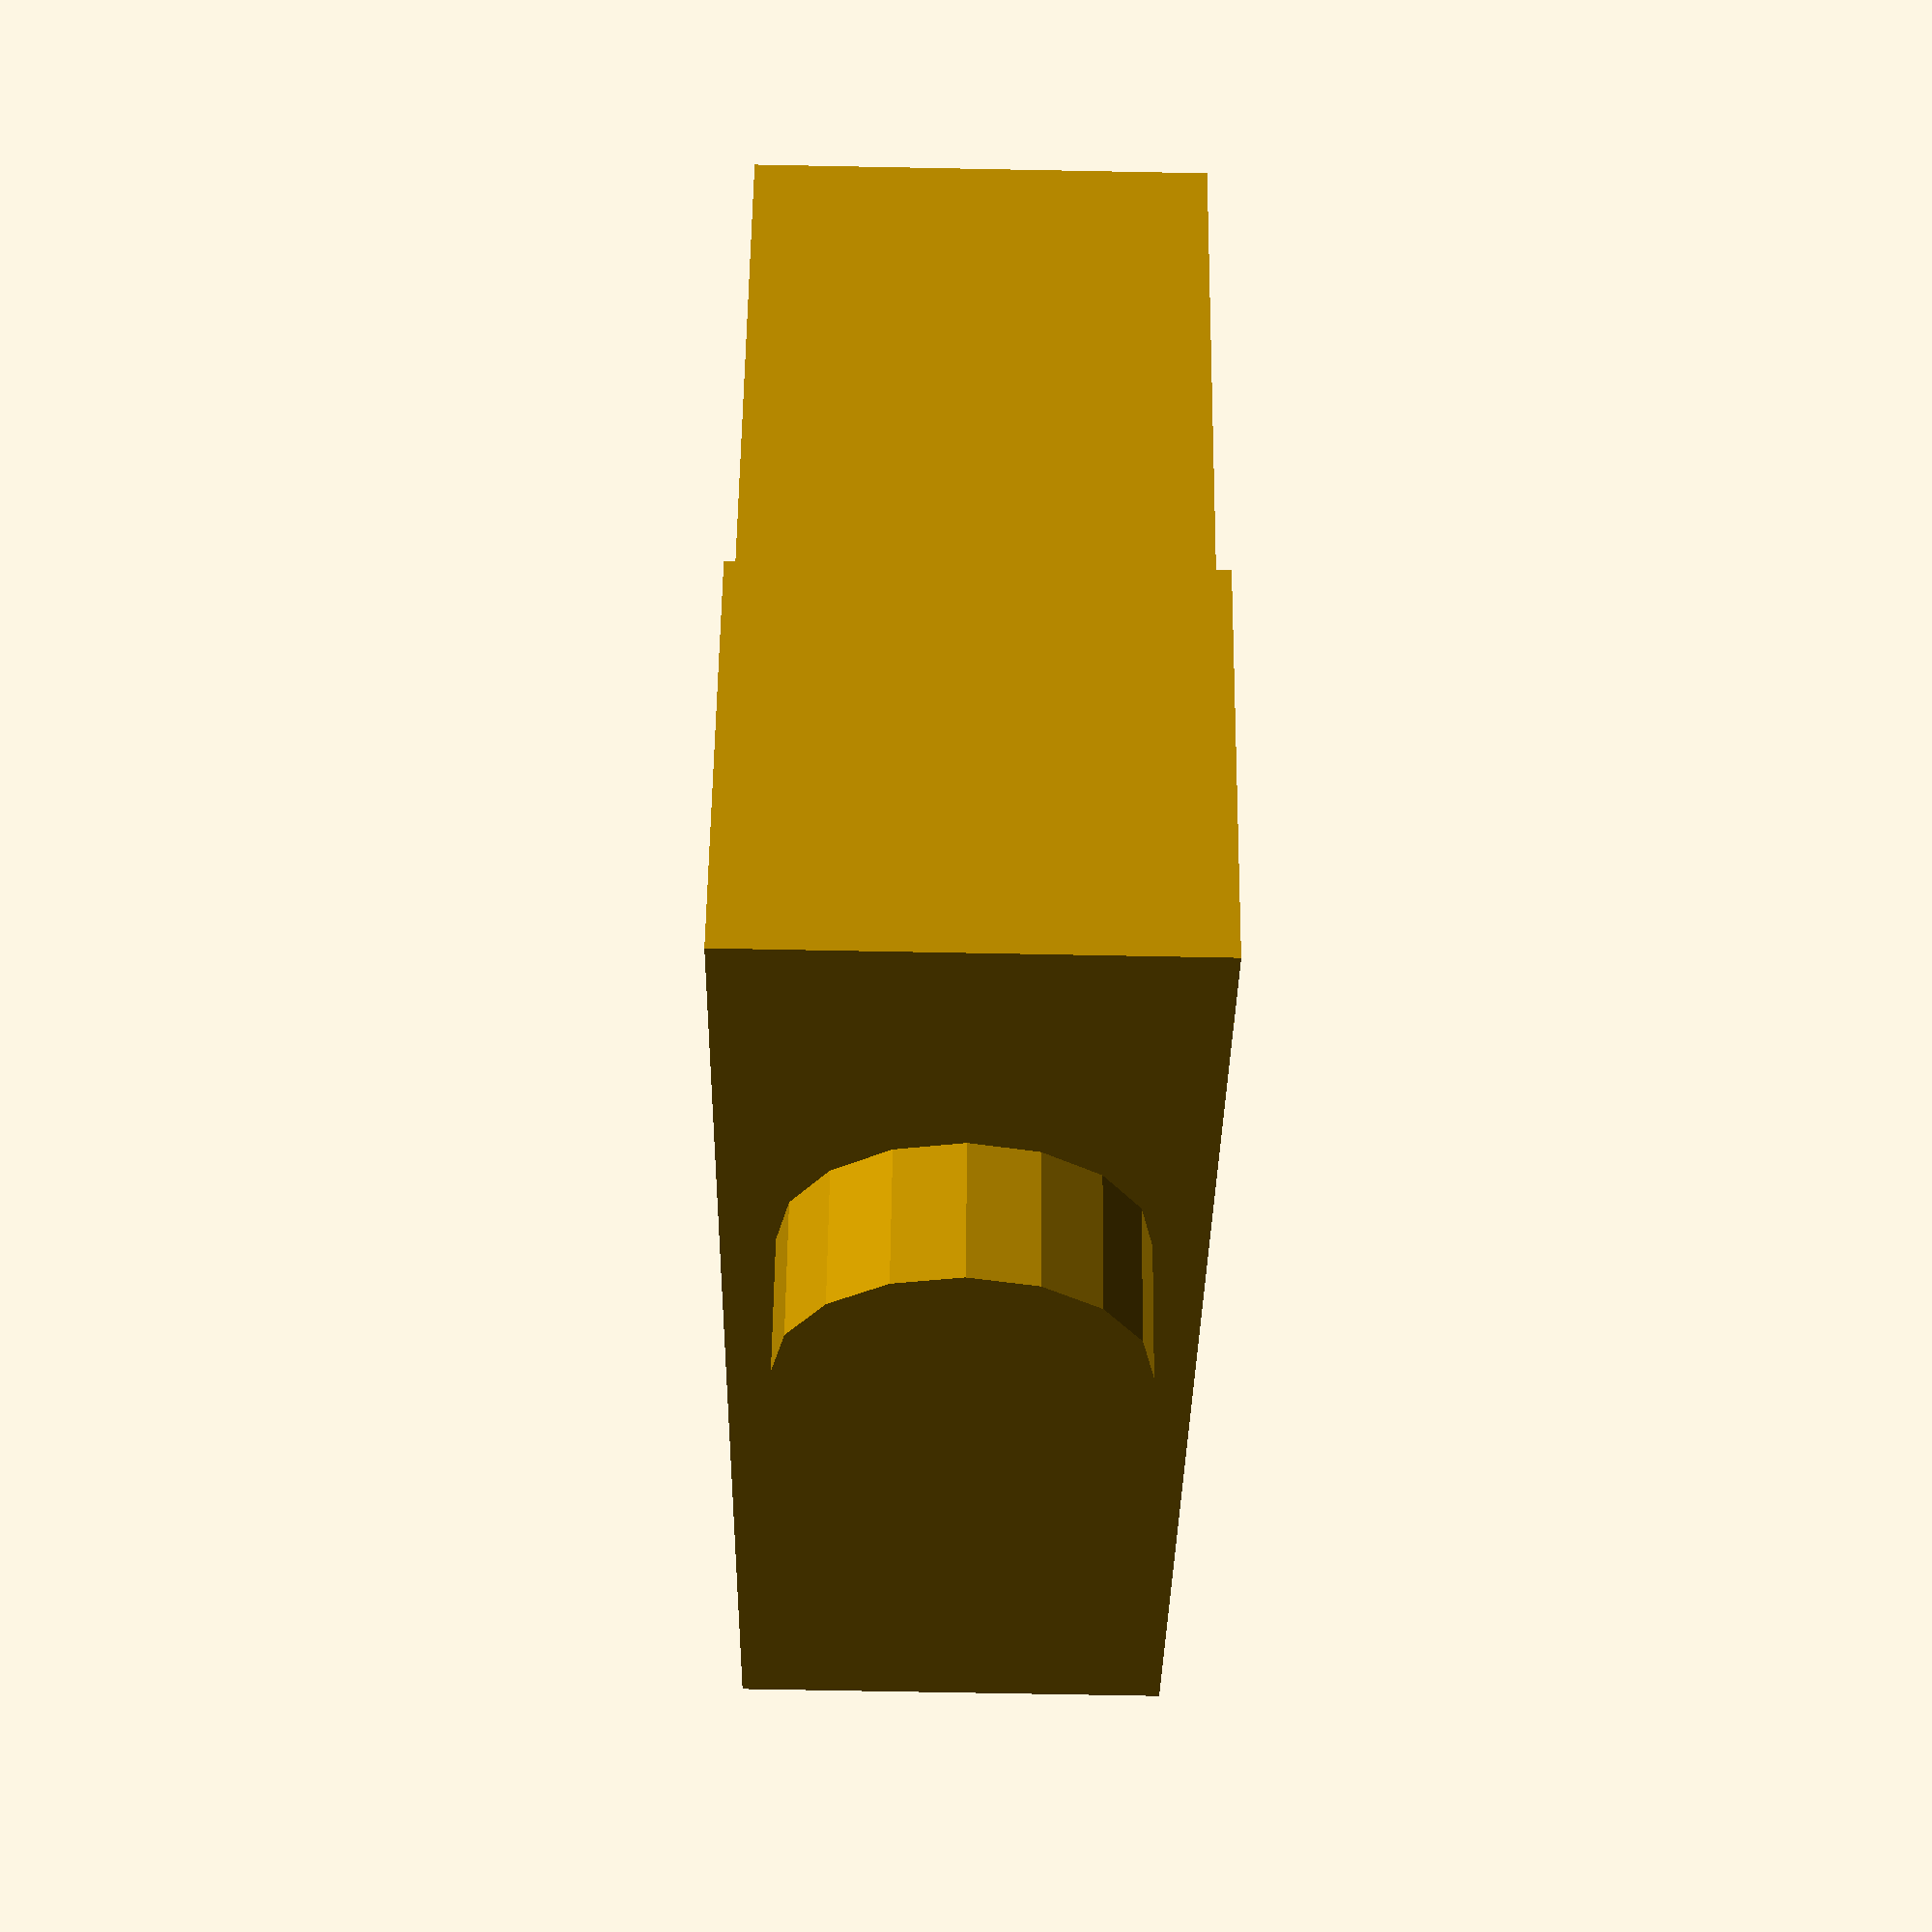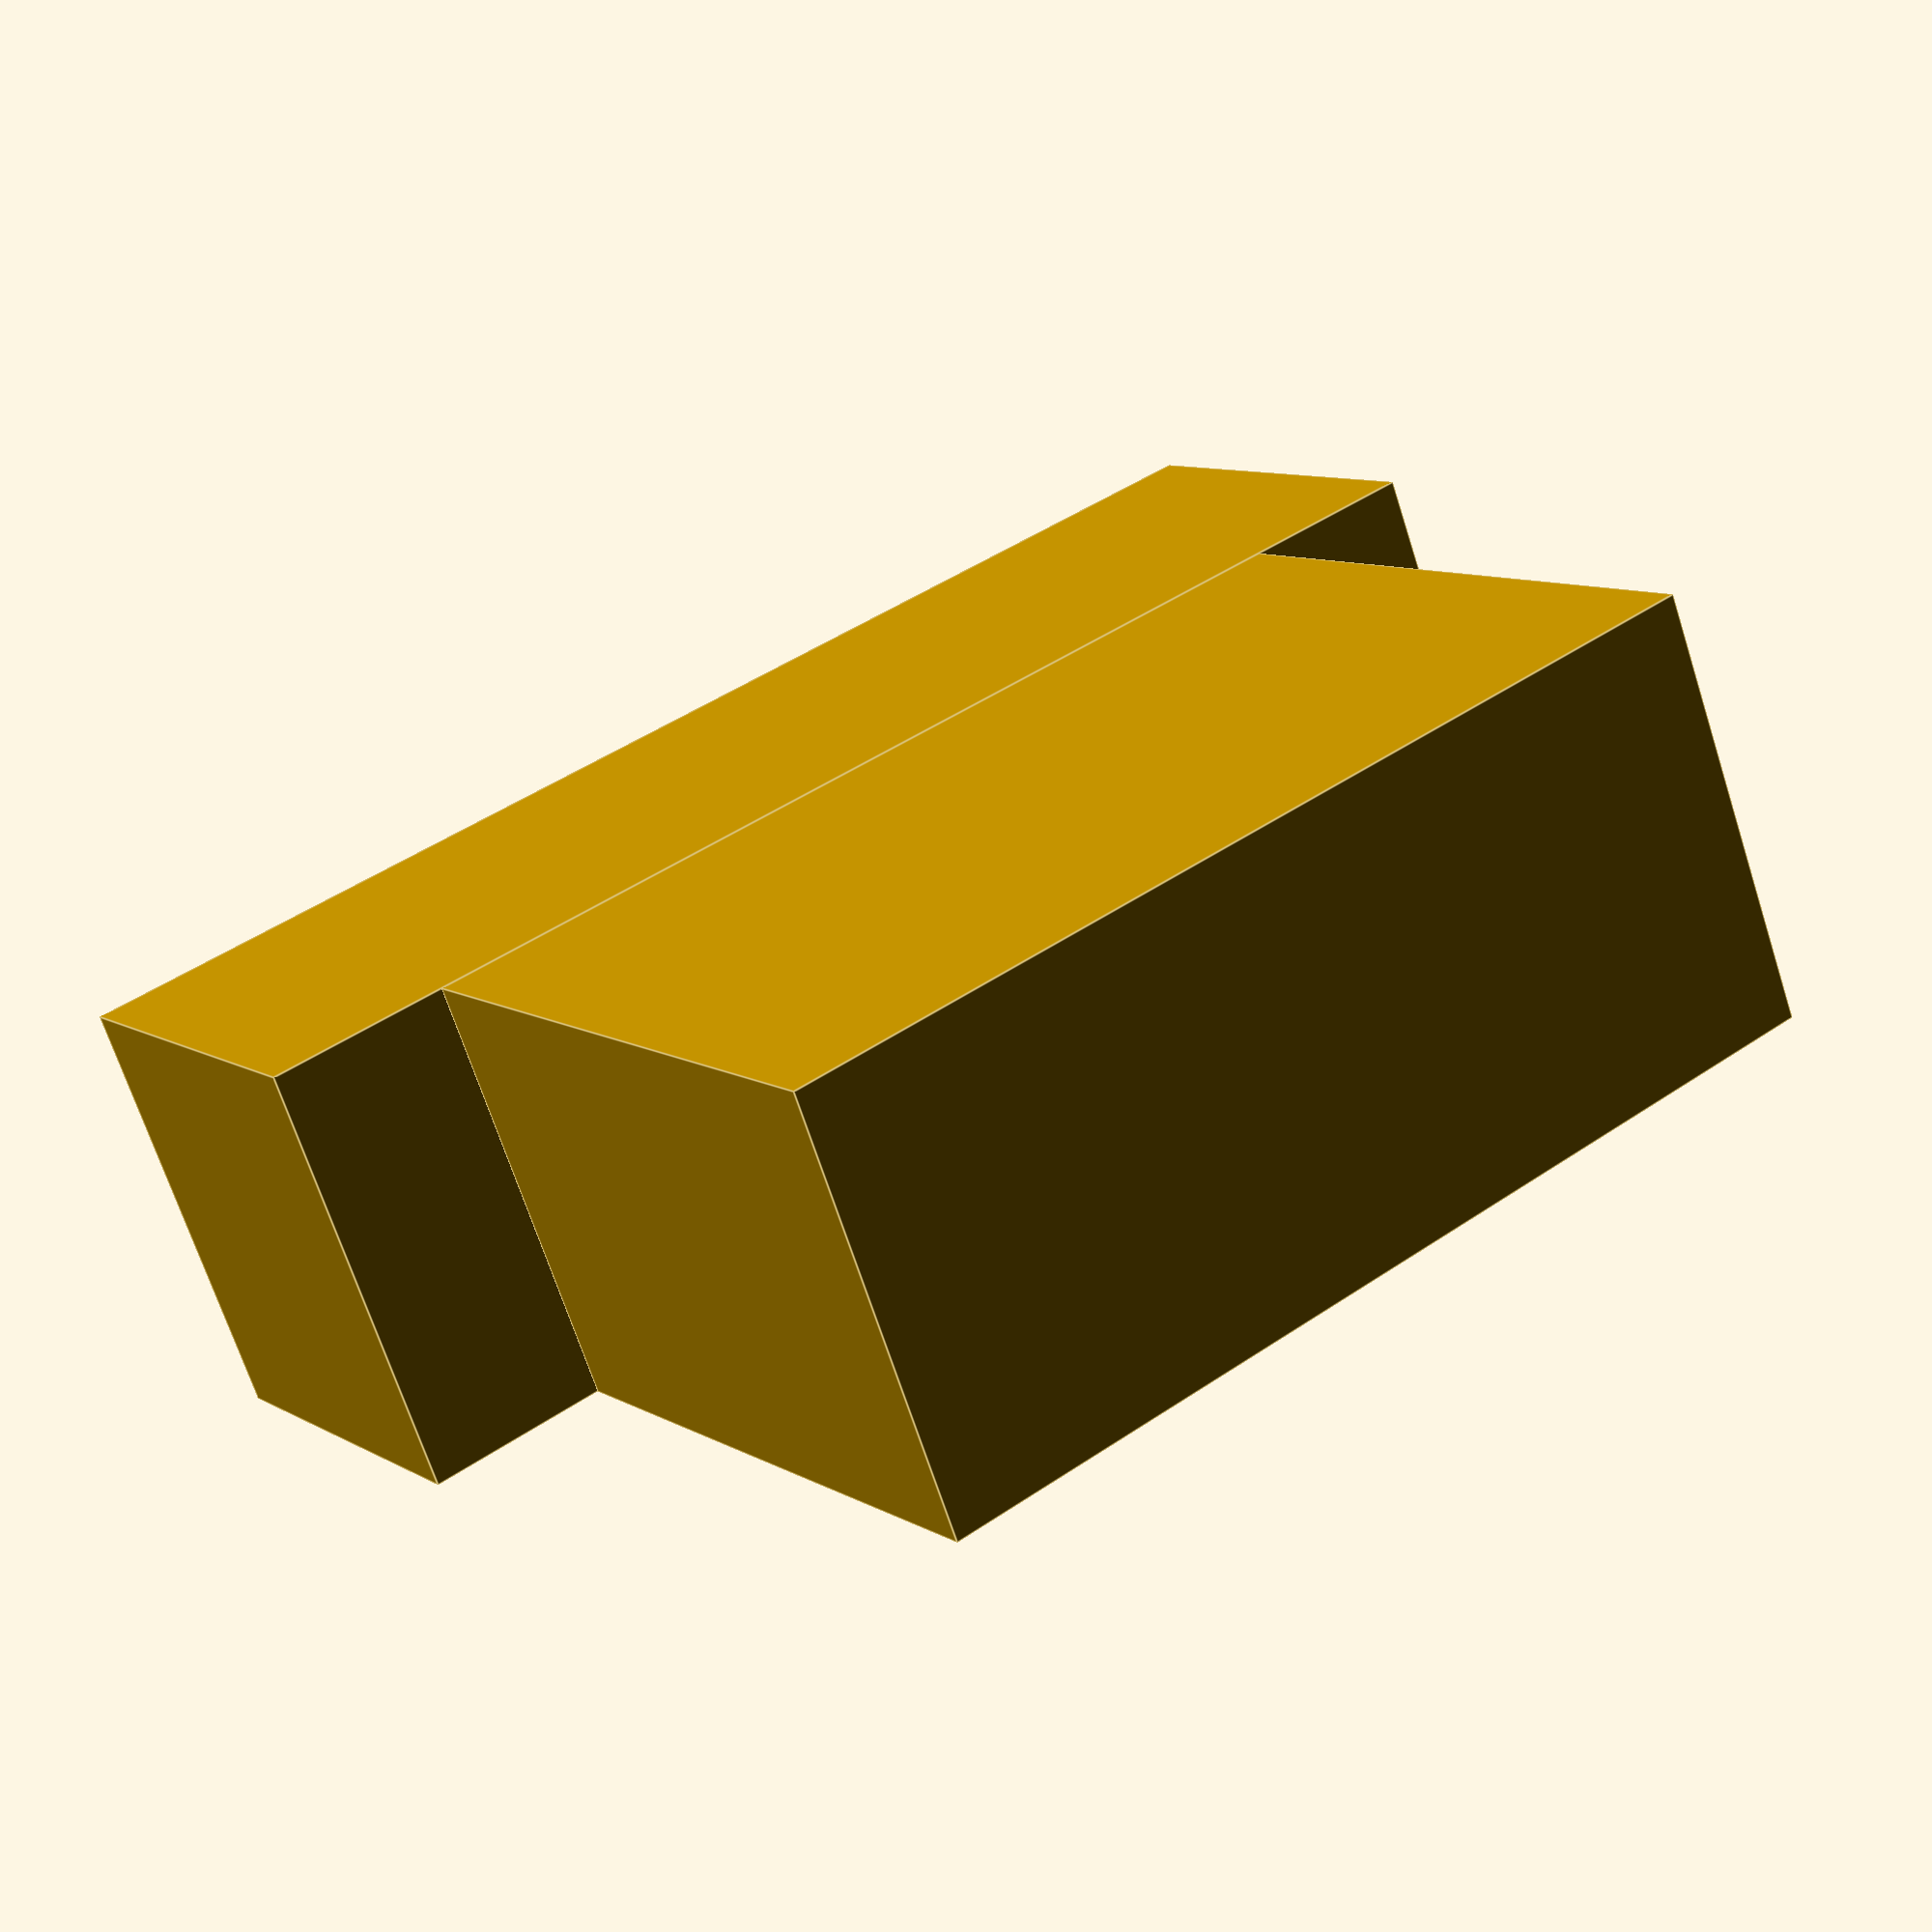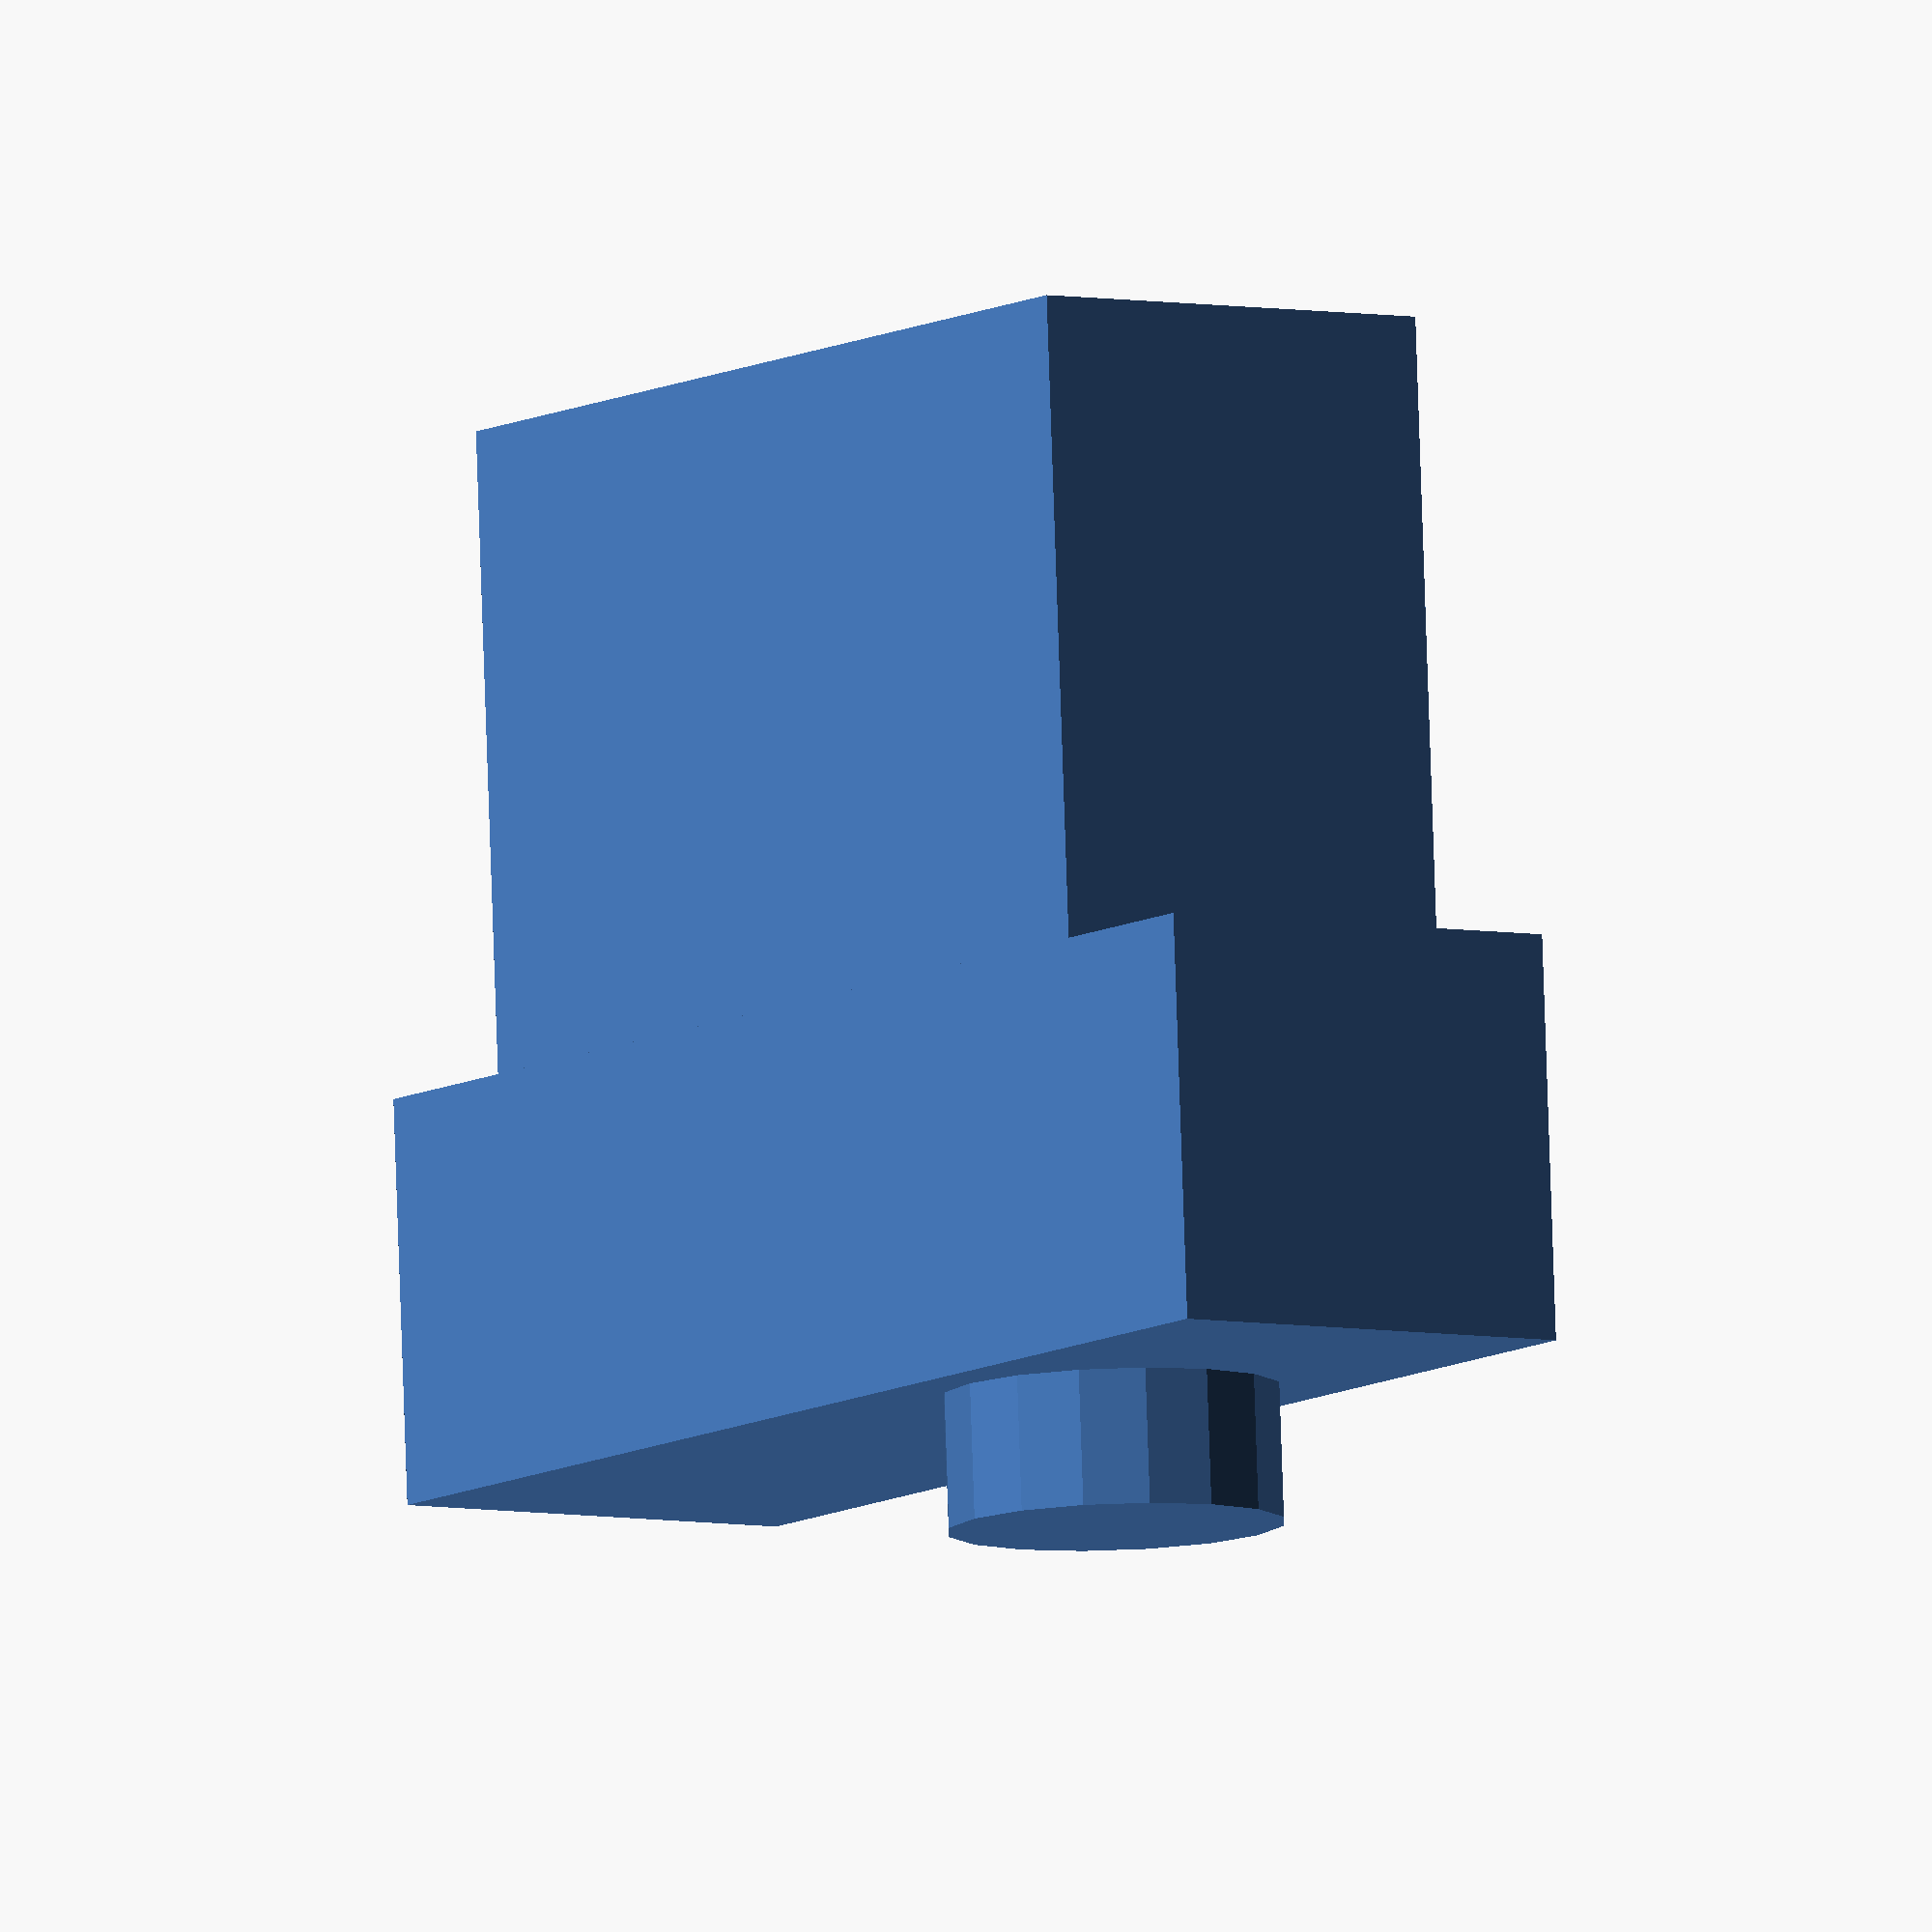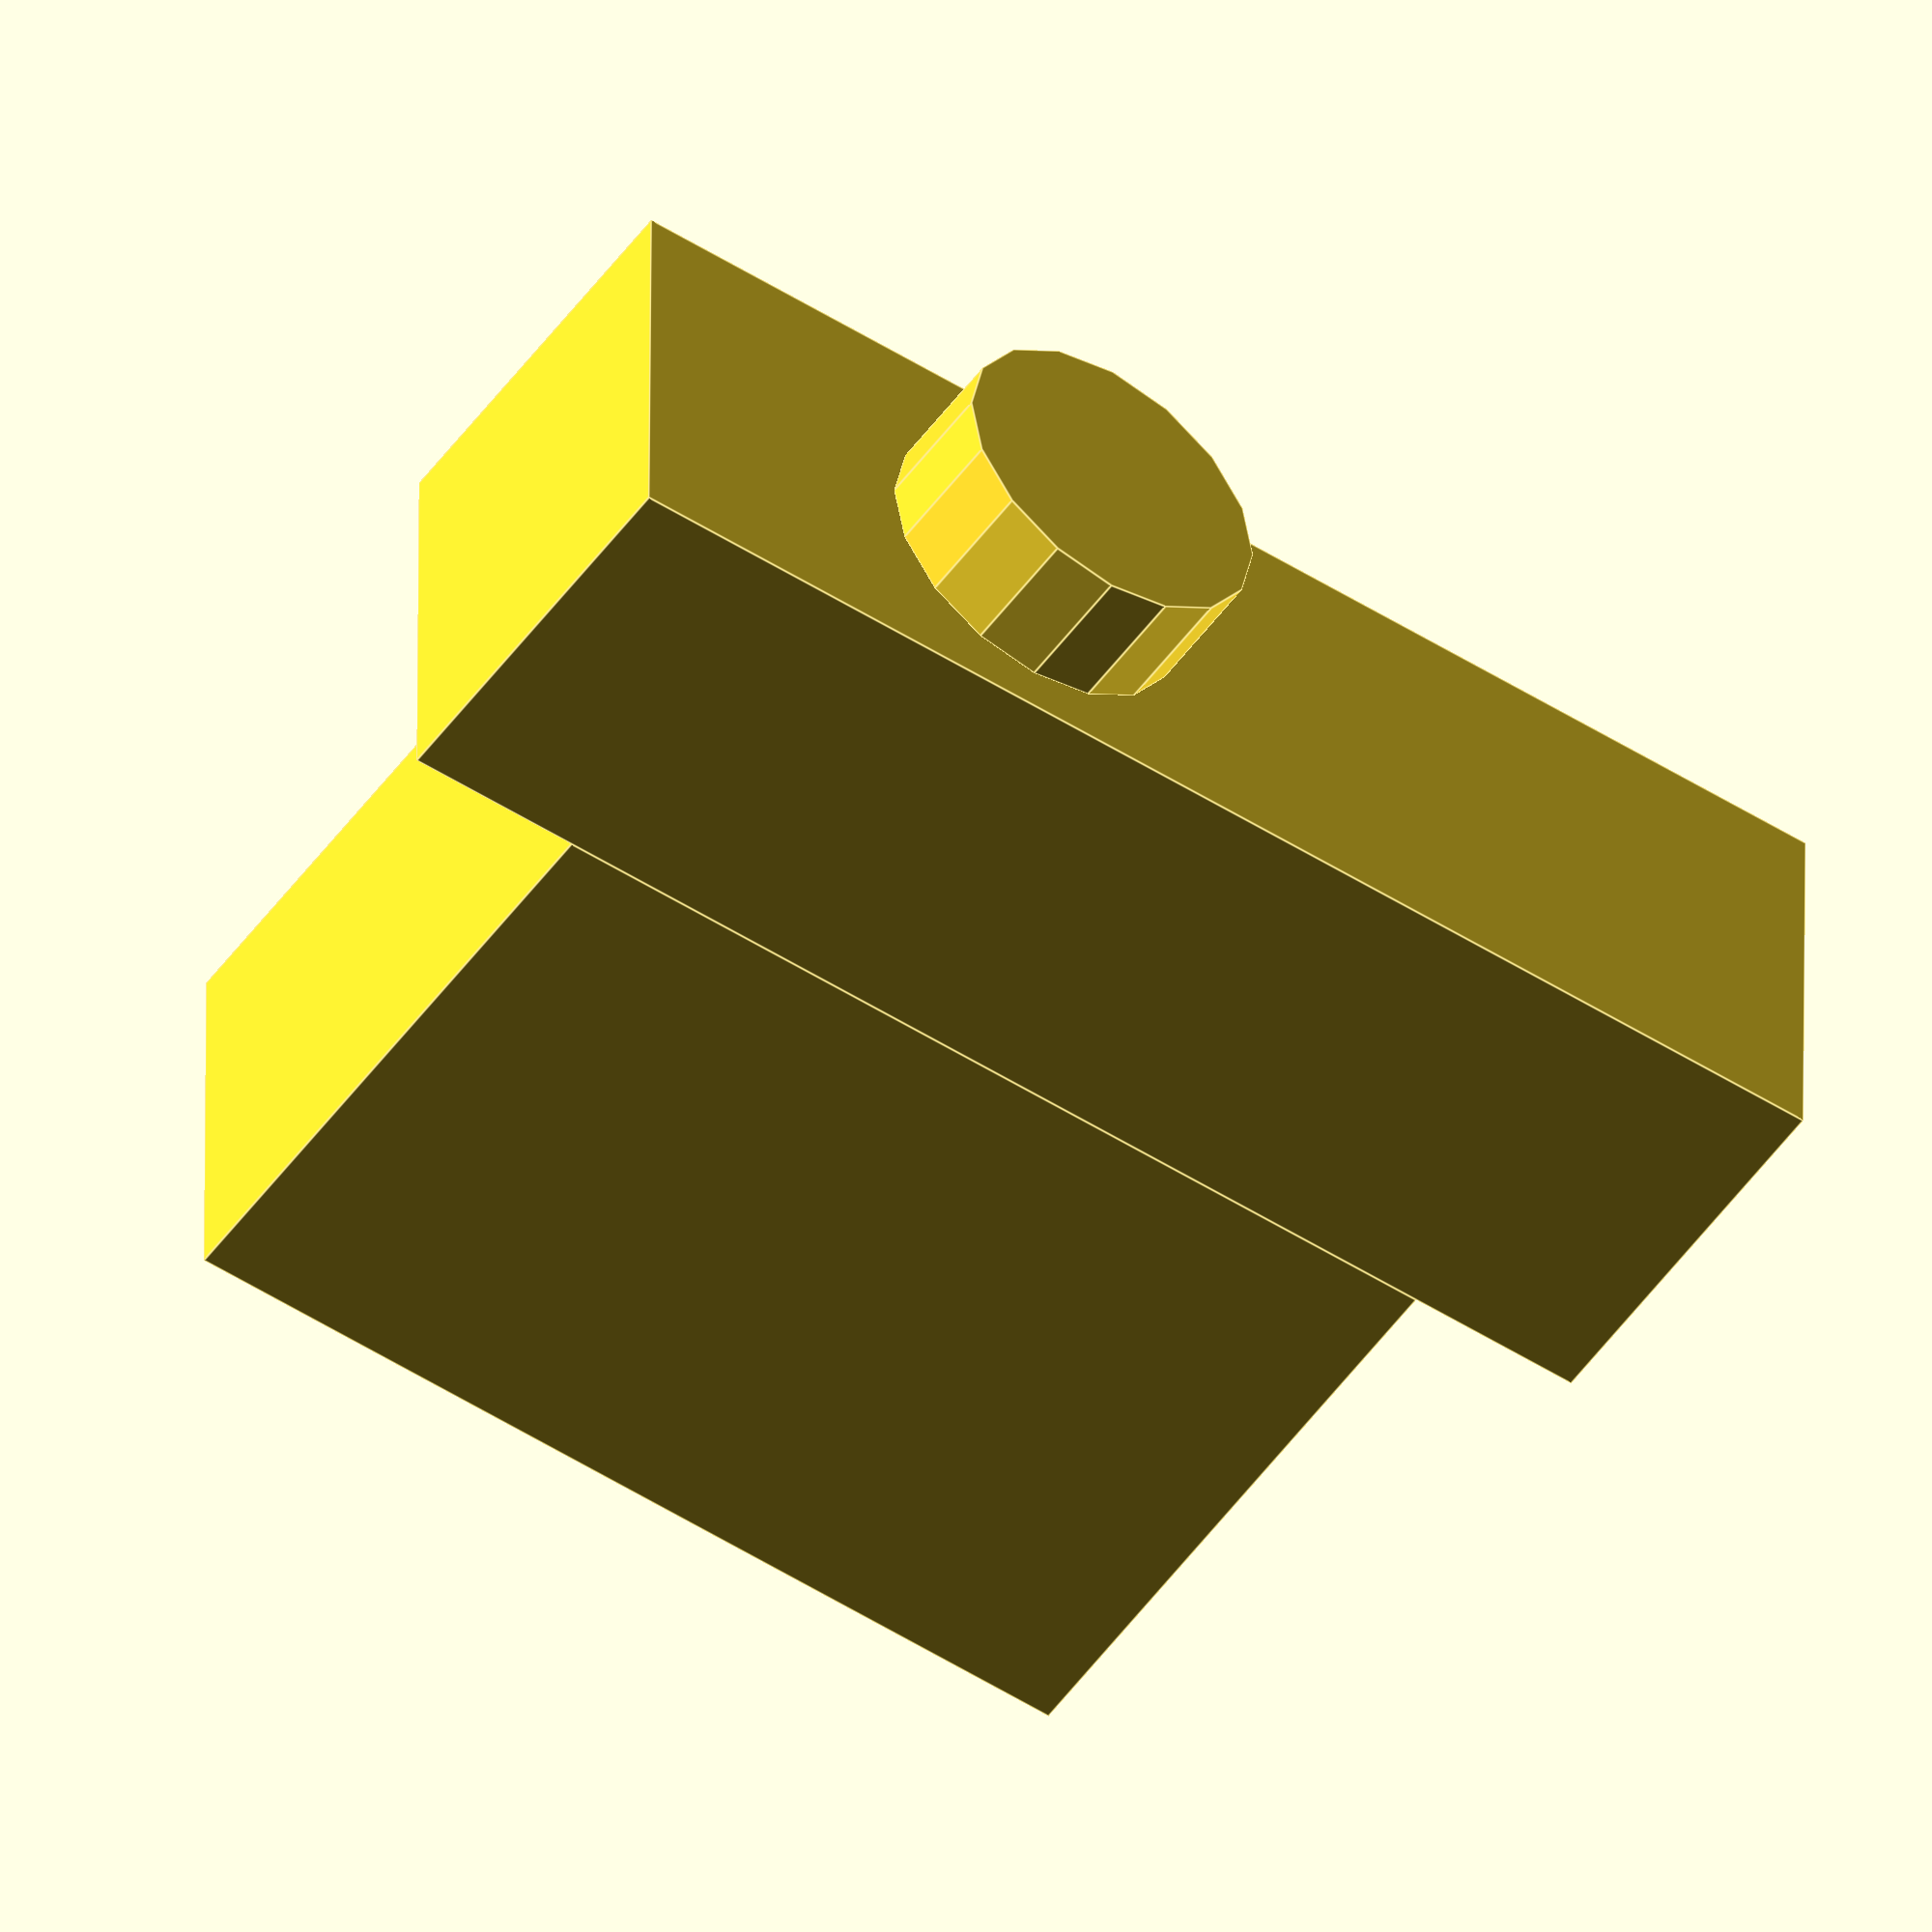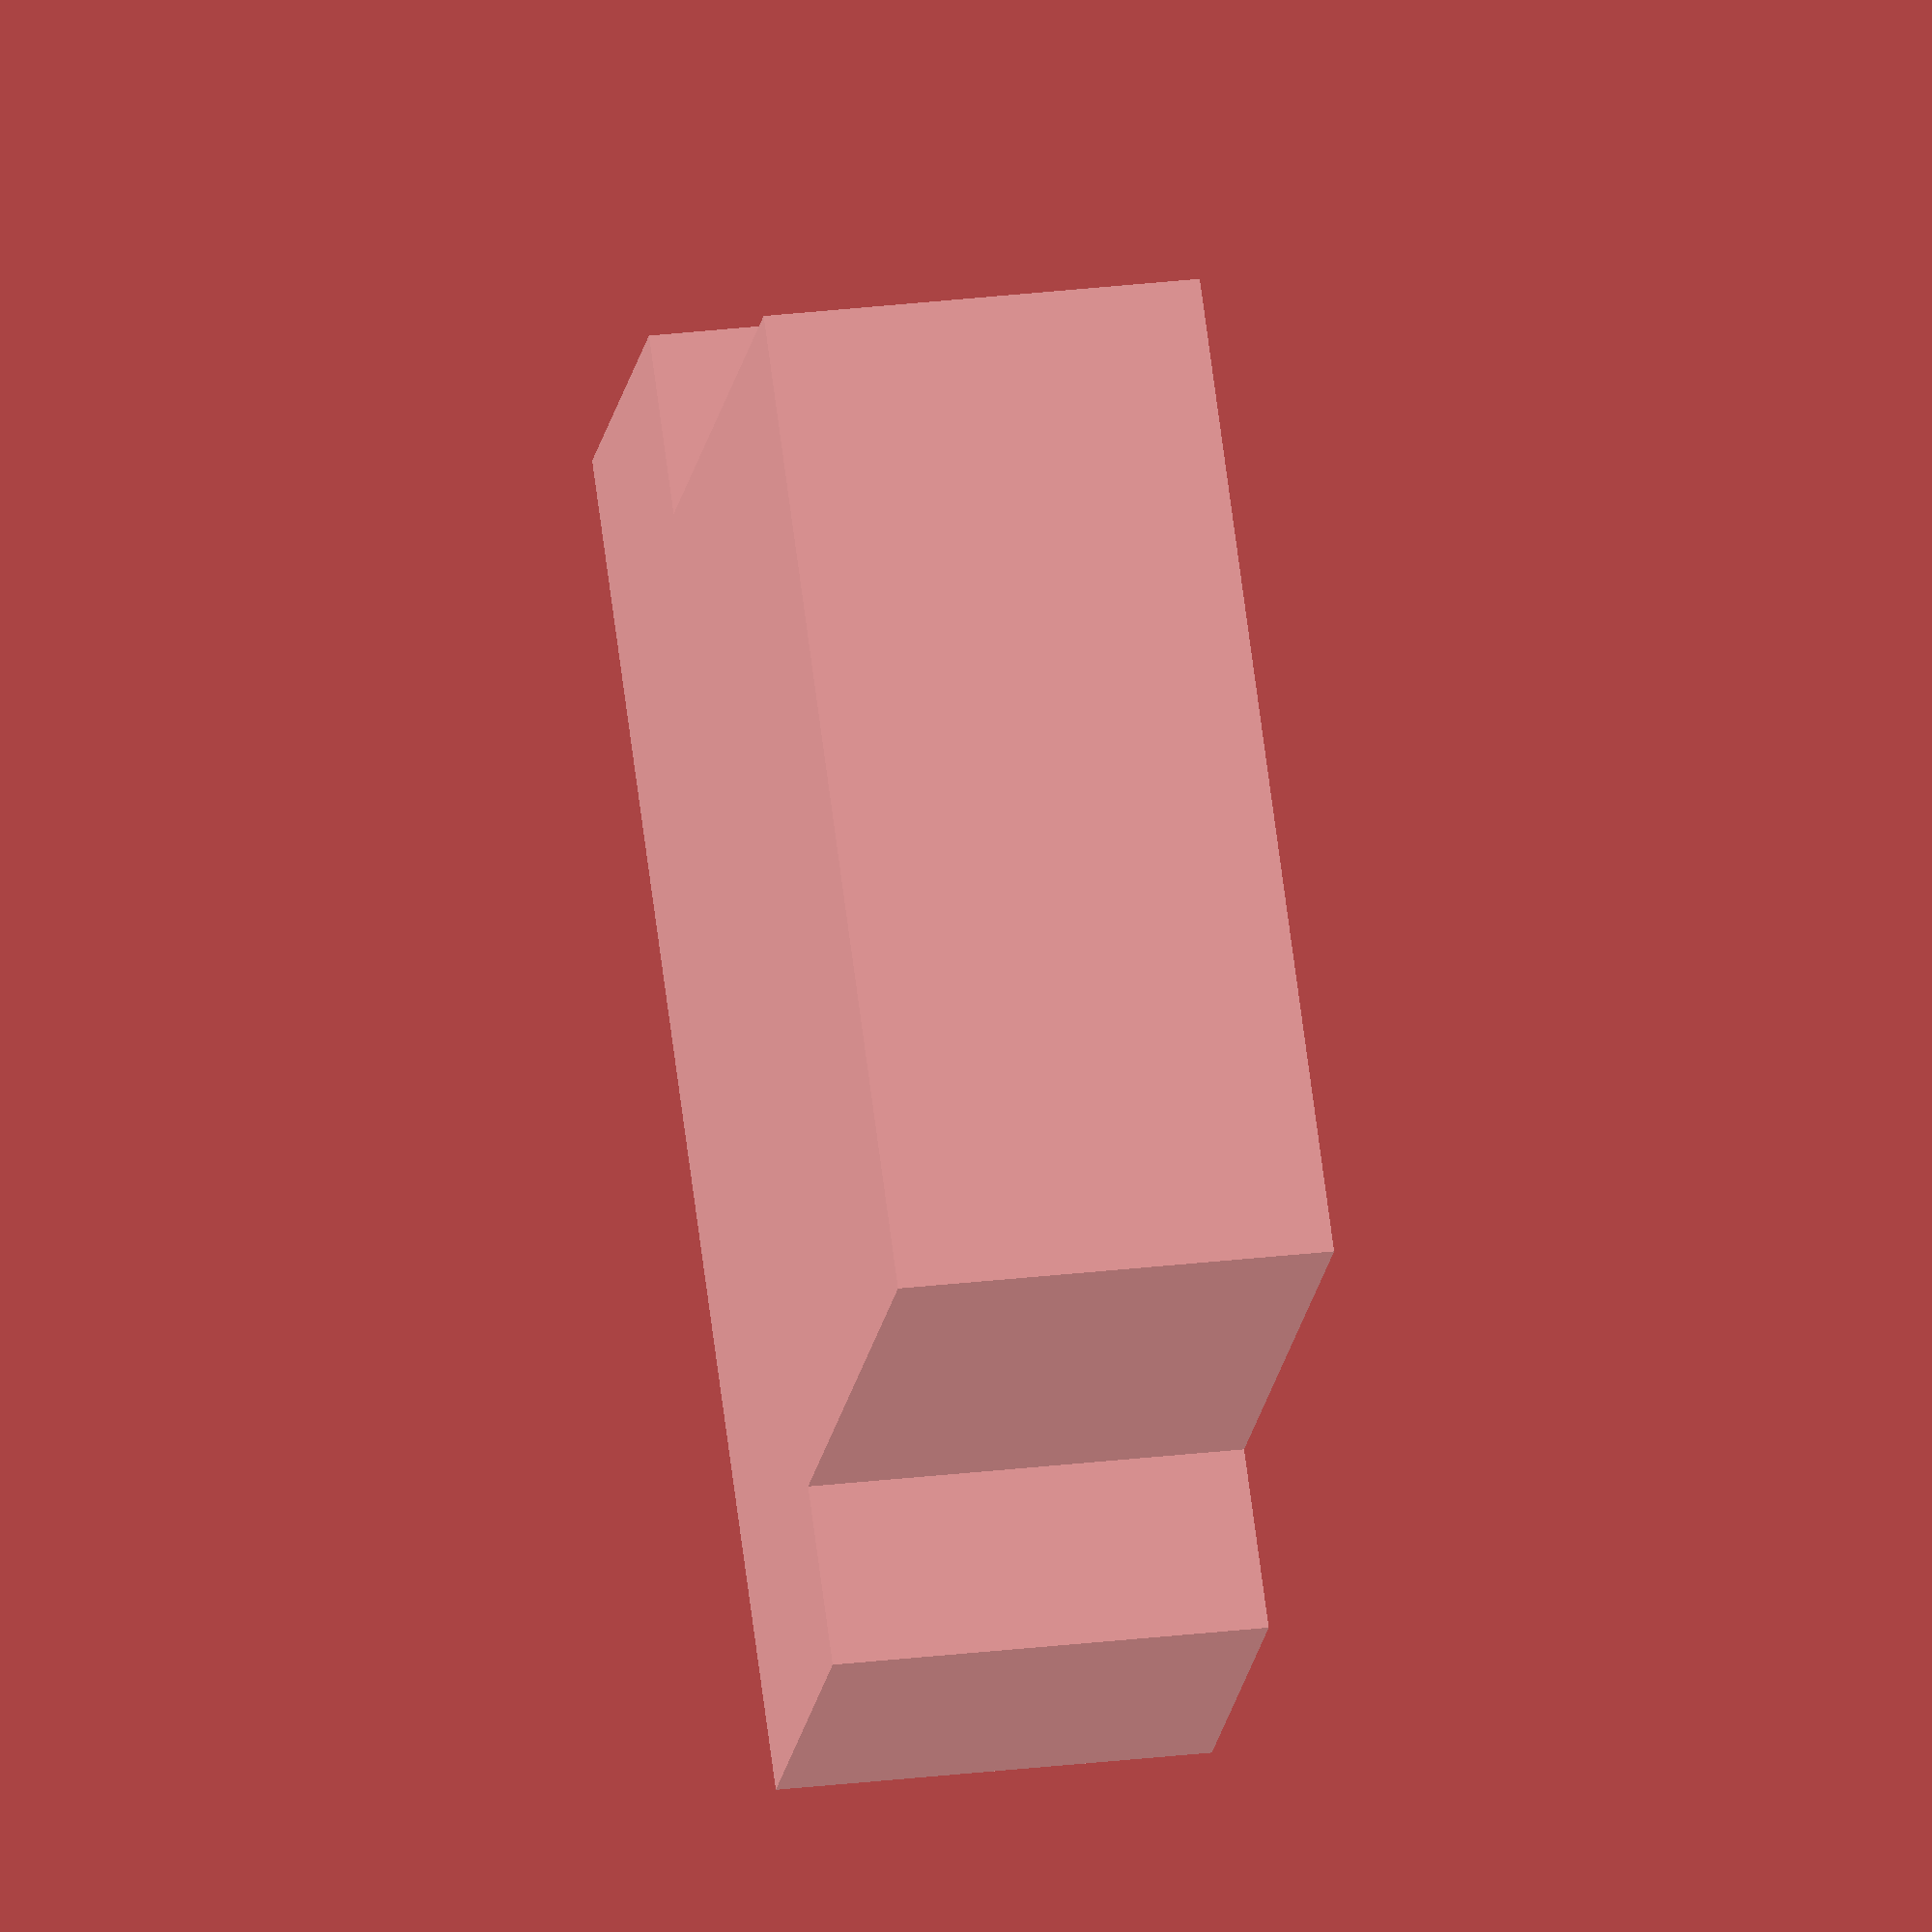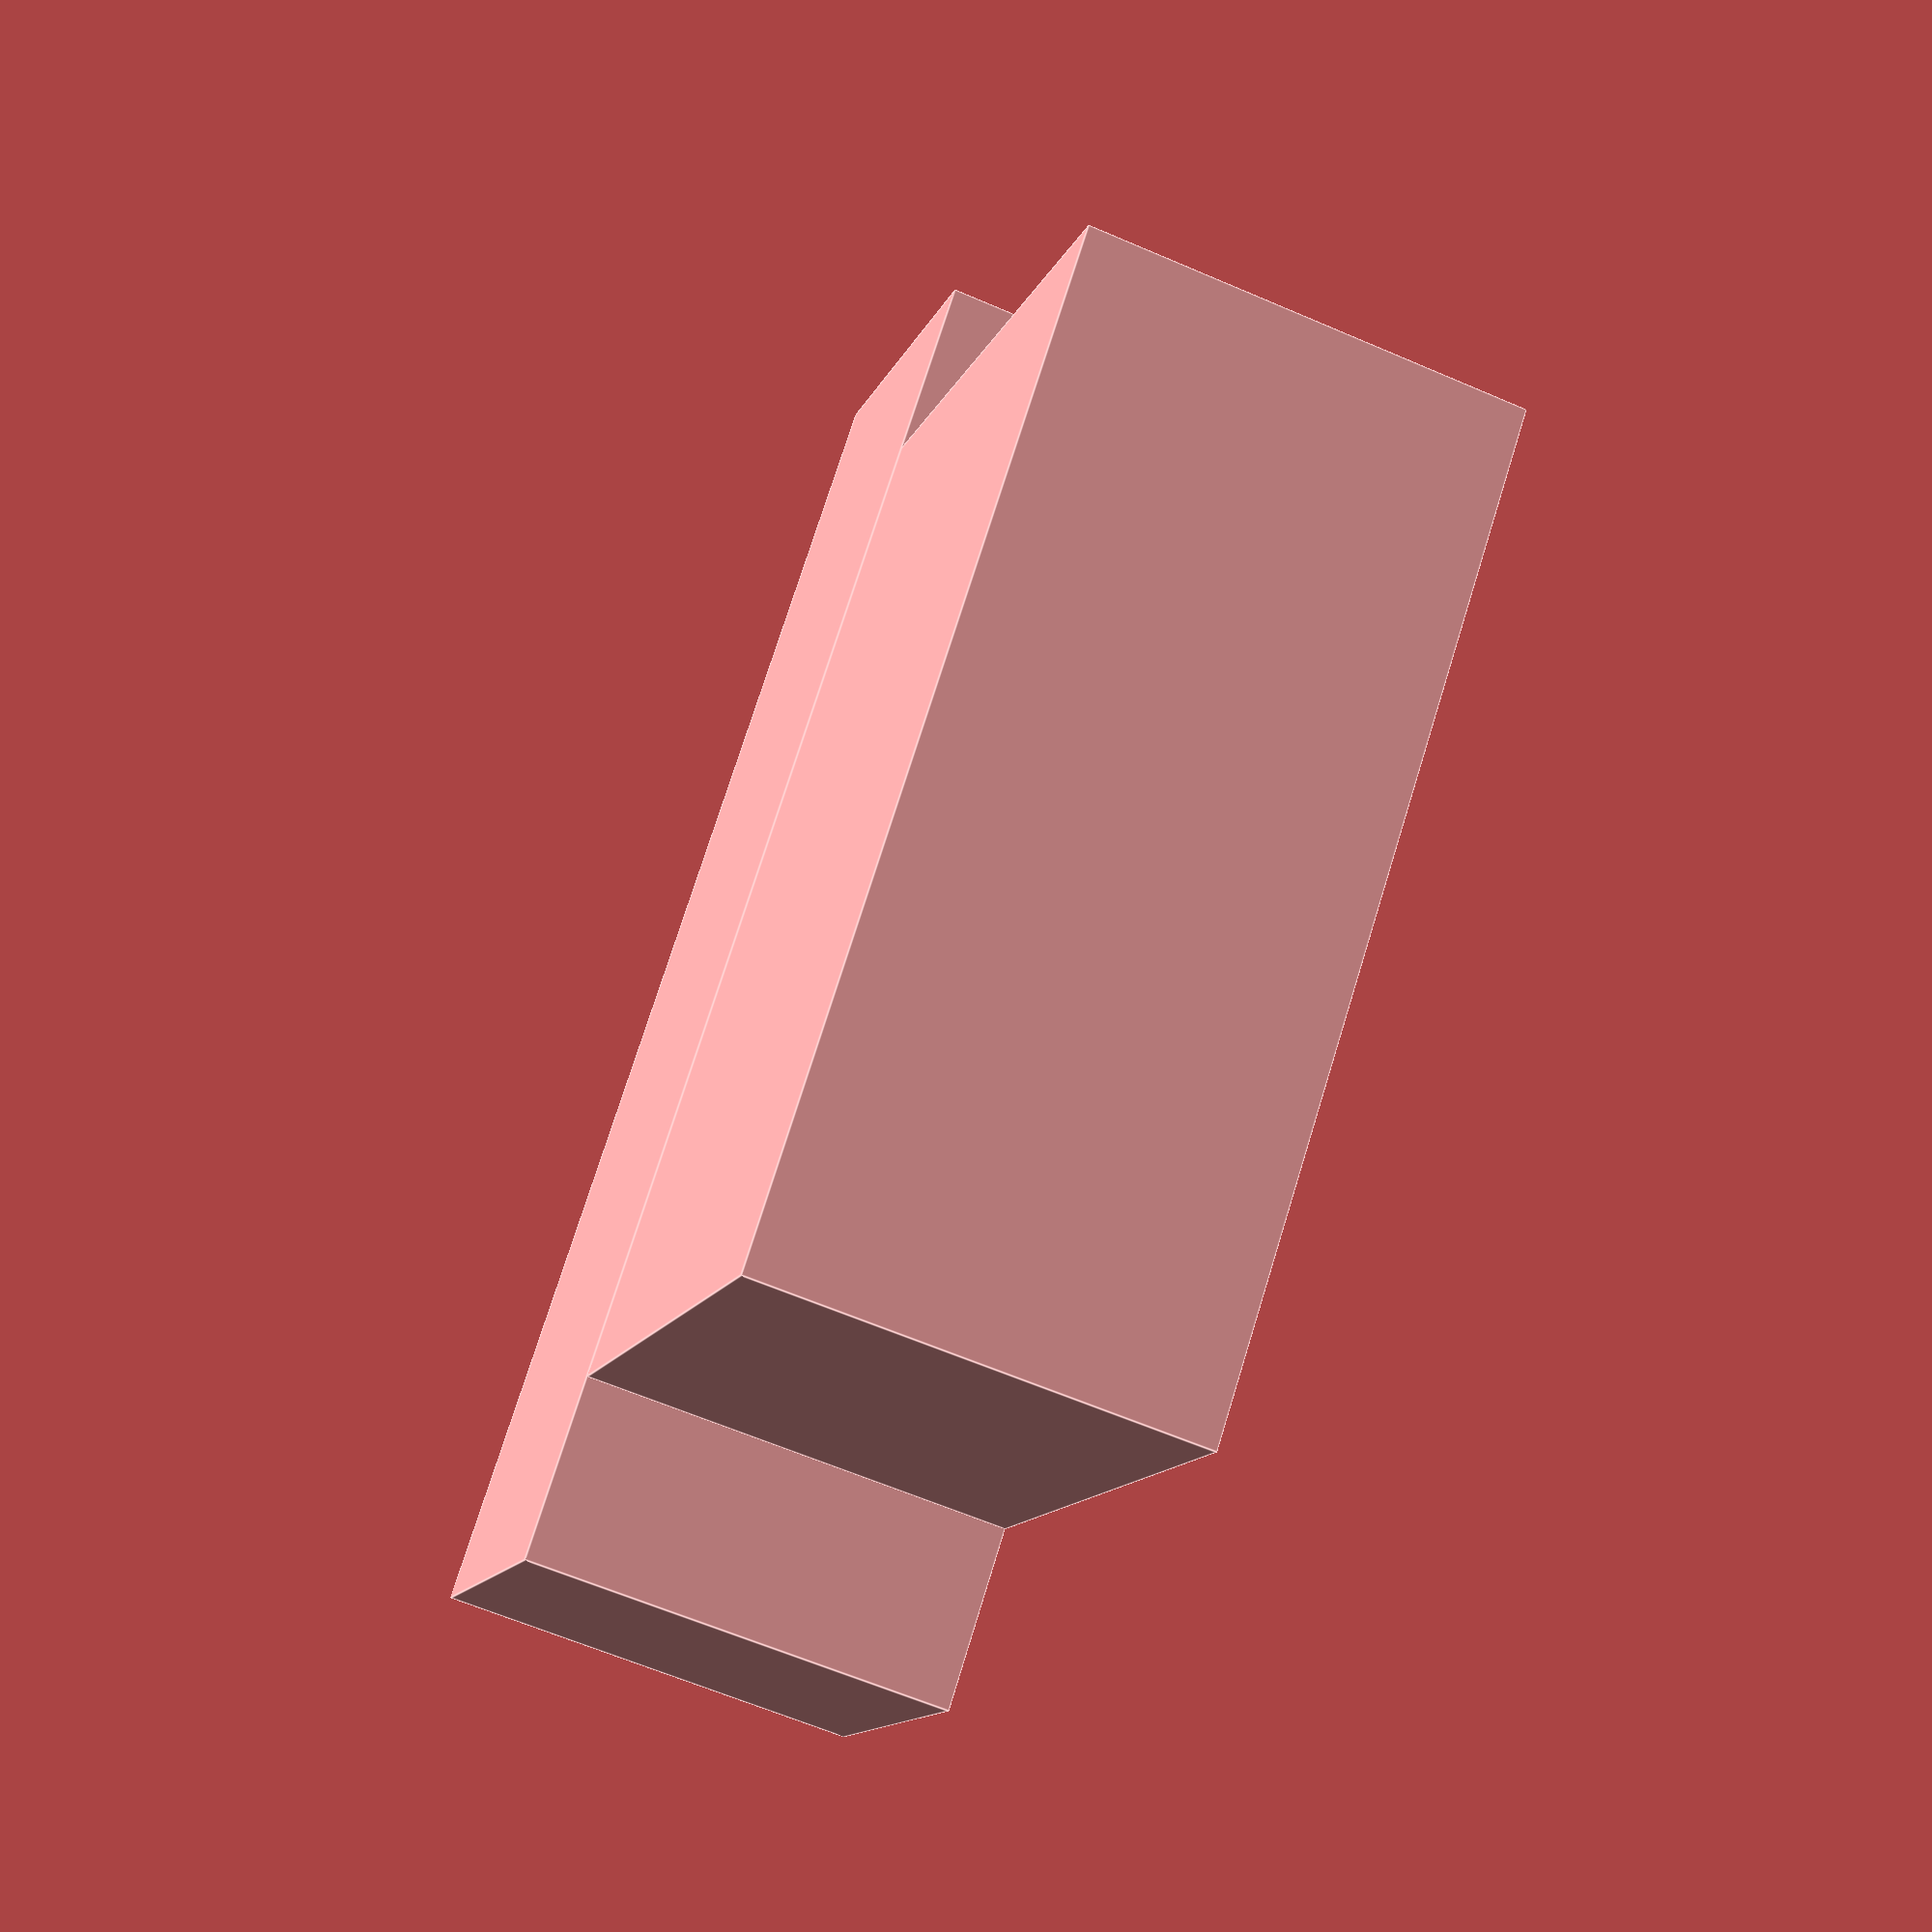
<openscad>
/*
A: 35mm
B: 30mm
C: 31mm
D: 13mm
E: 41mm
F: 19mm

40 degree on each side

29x13x30

*/
module baseServo() {
    sizeY = 13;
    baseHeight = 19;
    fixtureHeight = 31 - baseHeight;
    
    rotate([90, 0, 0])
    union() {
        // Tip
        cylinder((35-31), d=10);
        
        
        // Fixture
        translate([41/6, 0, -fixtureHeight / 2])
        cube([41, sizeY, fixtureHeight ], center=true);
        
        // Base
        translate([41/6, 0, -(fixtureHeight + baseHeight/2) ])
        cube([30, sizeY, baseHeight], center=true);
    }
}

/*
23.1x12x25.9

60 degree on each side
*/
module gripServo() {
    
}

baseServo();
</openscad>
<views>
elev=69.9 azim=324.2 roll=268.9 proj=p view=solid
elev=249.1 azim=325.2 roll=162.1 proj=p view=edges
elev=185.0 azim=183.5 roll=303.9 proj=o view=wireframe
elev=141.3 azim=325.5 roll=359.7 proj=o view=edges
elev=154.0 azim=133.4 roll=281.0 proj=o view=solid
elev=62.2 azim=137.0 roll=66.3 proj=p view=edges
</views>
